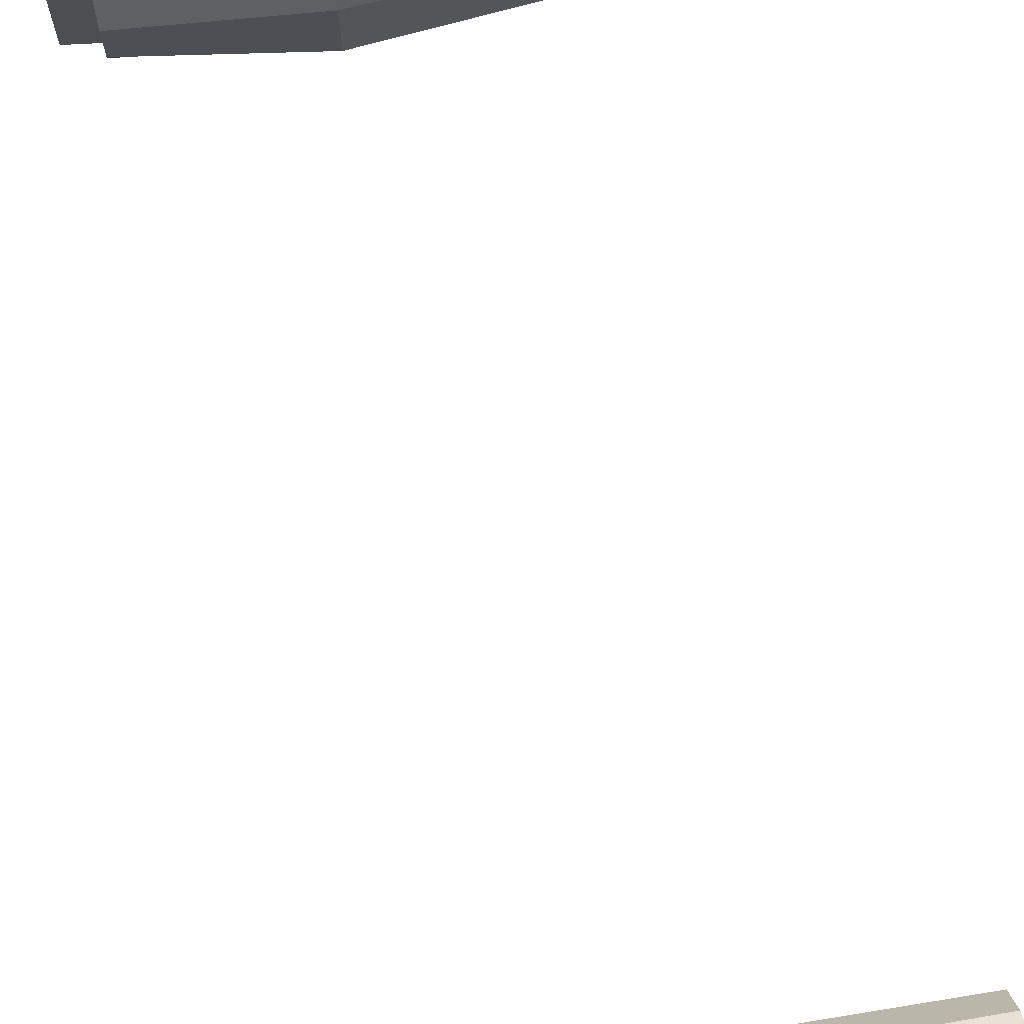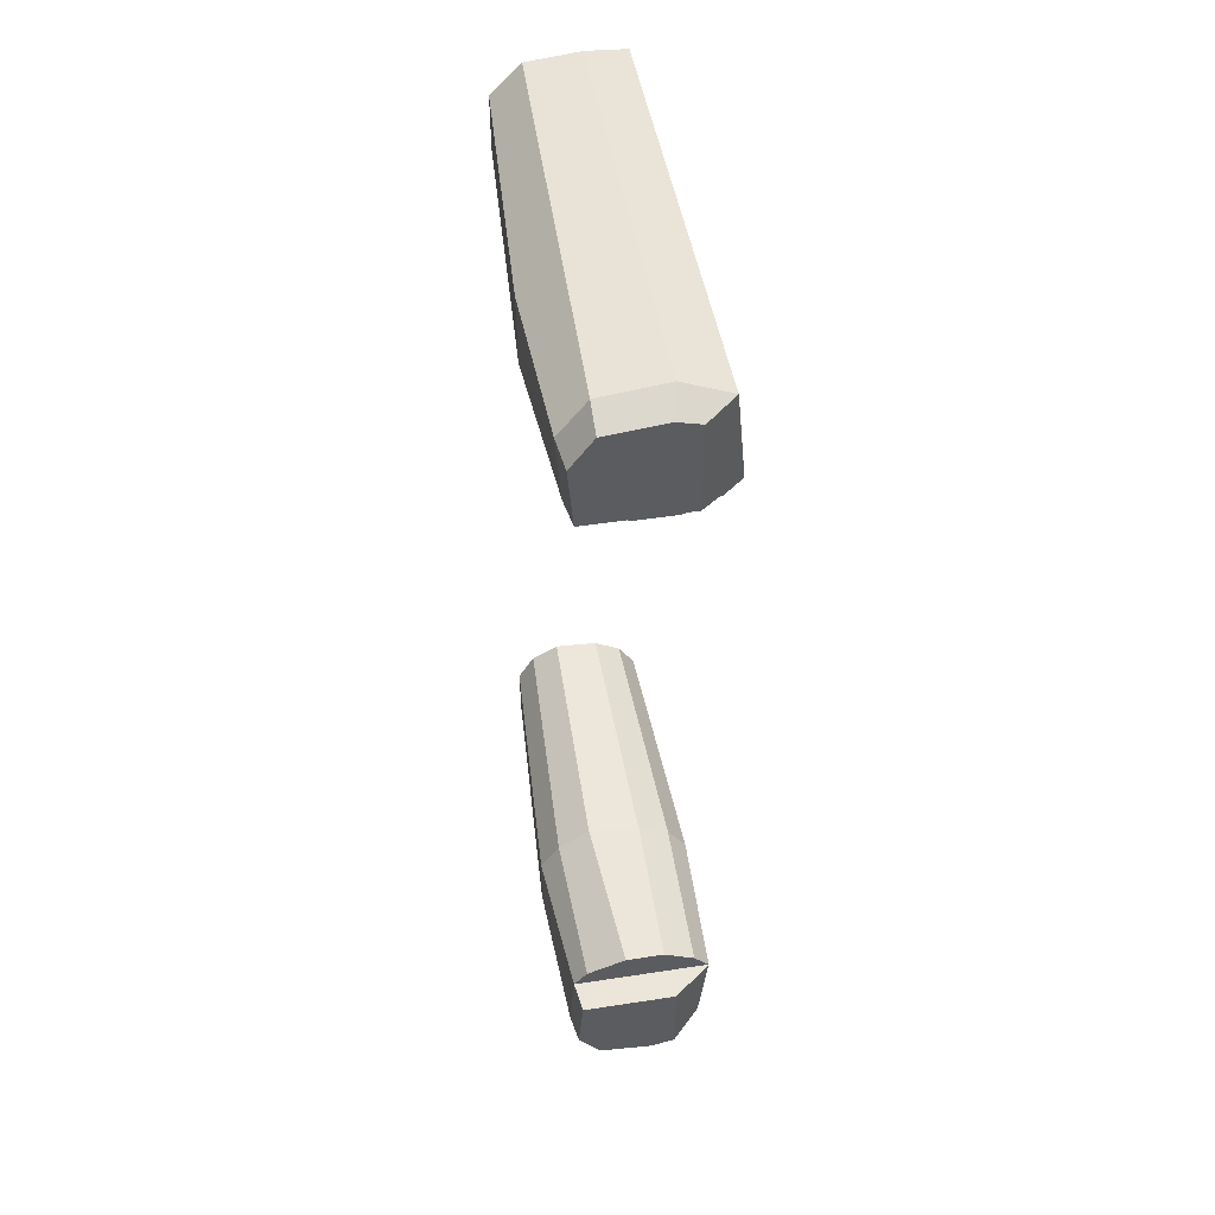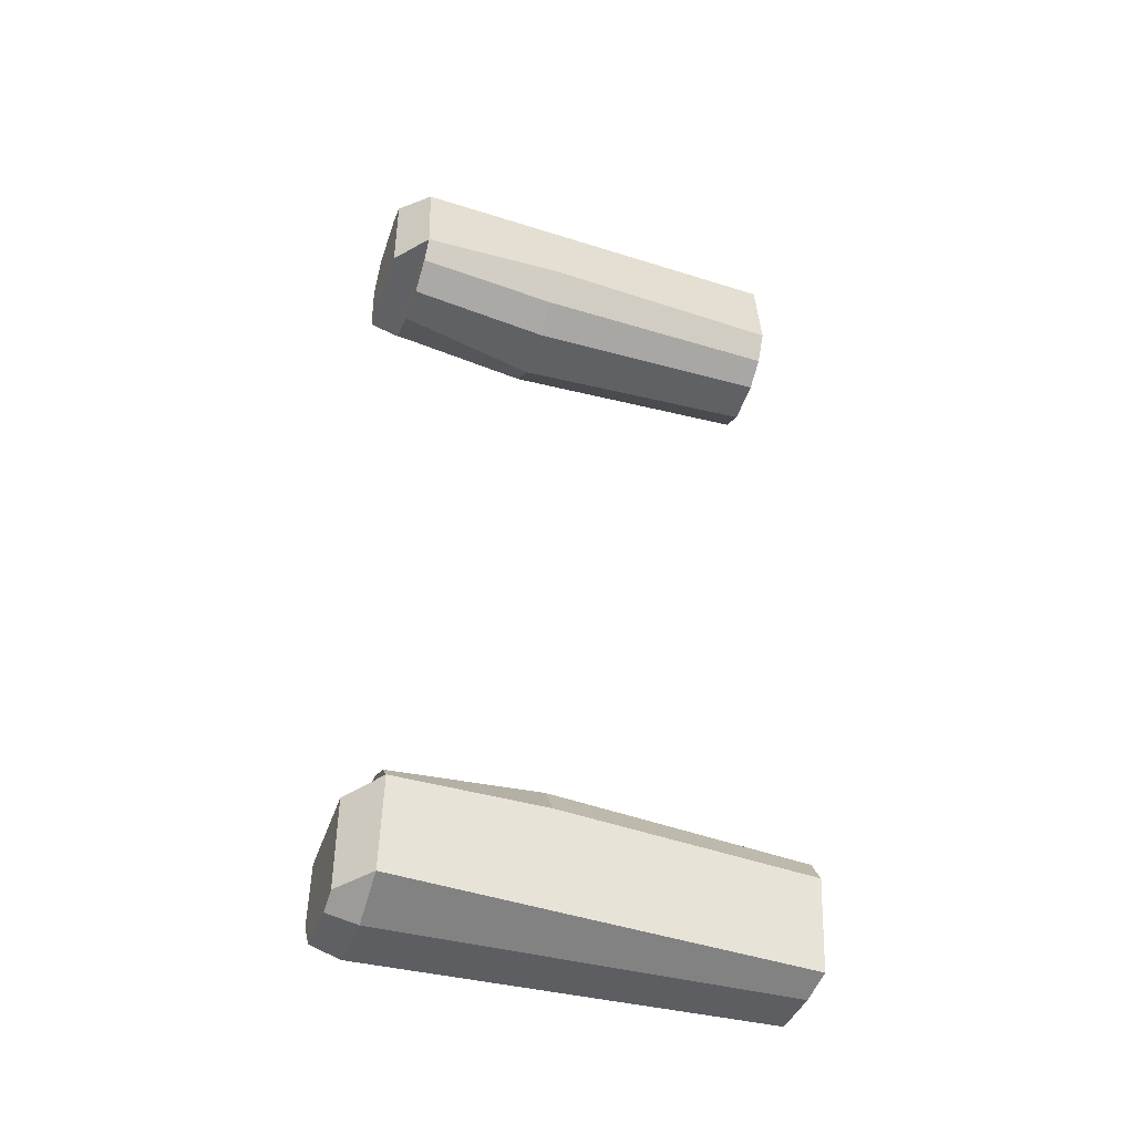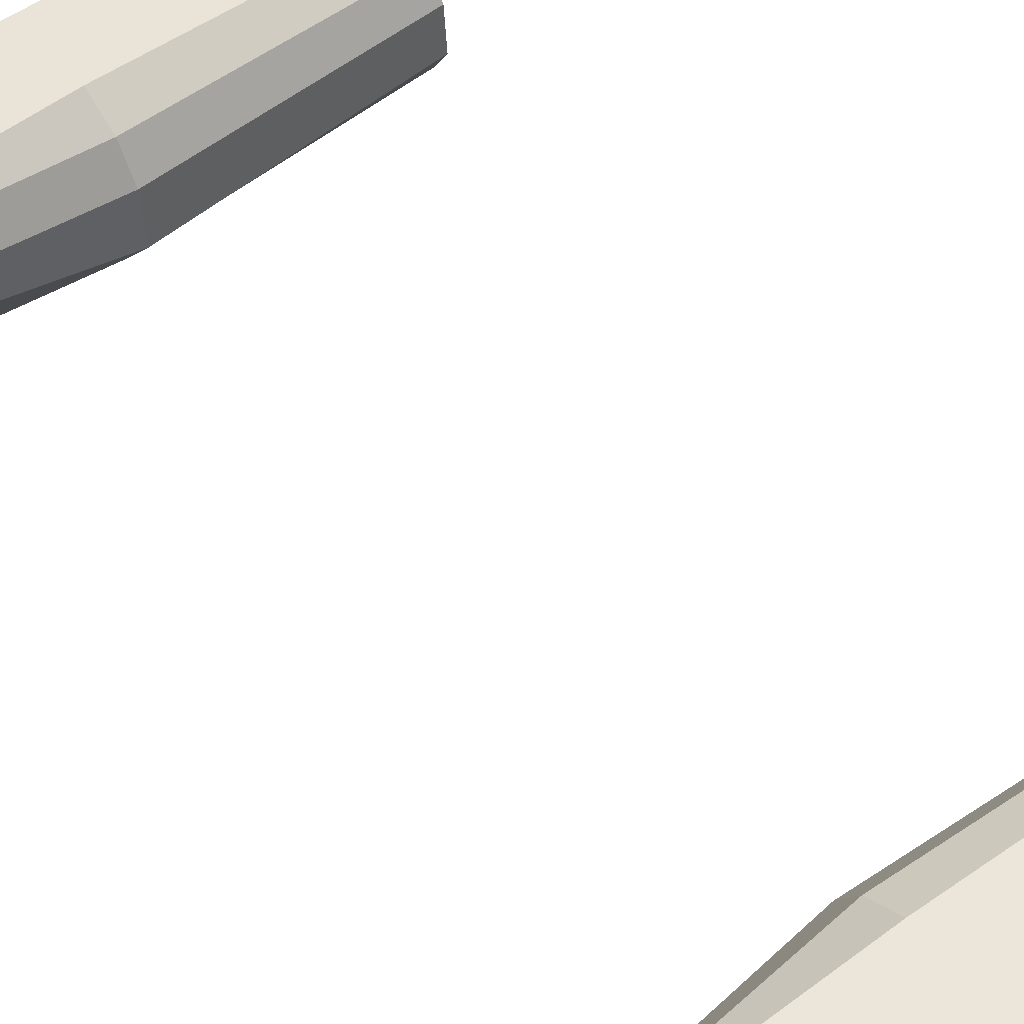
<metadata>
{"format":"obj","ext":"obj","renderer":"f3d","projection":"perspective","resolution":1024,"background":"white","views":[{"elev":73.5,"azim":167.9,"up":"+Y"},{"elev":52.2,"azim":80.6,"up":"+Z"},{"elev":-45.6,"azim":161.4,"up":"+Z"},{"elev":53.5,"azim":141.5,"up":"+Y"}]}
</metadata>
<code>
o Gun_Barrels_Cube.021
v 13.74 0.4139 -10.29
v 13.74 -0.02311 -9.58
v 13.74 -0.7336 -9.149
v 13.74 -1.891 -9.063
v 13.74 -2.601 -9.494
v 13.74 -3.038 -10.29
v 13.74 -0.9077 -12.79
v 13.74 0.1205 -12.71
v 13.74 -3.036 -11.84
v 13.74 -2.269 -12.65
v 24.28 0.4489 -12.65
v 24.28 -0.7878 -13.22
v 24.28 -2.448 -13.02
v 24.28 -3.157 -12.05
v 24.28 -0.5697 -9.263
v 20.43 -0.6137 -8.833
v 24.28 0.2664 -9.705
v 20.43 0.235 -9.347
v 24.28 0.681 -10.18
v 20.43 0.7571 -10.2
v 20.43 -3.361 -10.2
v 24.28 -3.028 -10.18
v 24.27 -2.663 -9.714
v 20.44 -2.844 -9.392
v 24.28 -1.612 -9.263
v 20.43 -1.996 -8.729
v 25.05 -0.3557 -12.77
v 25.05 -0.9661 -12.94
v 25.05 -2.448 -12.77
v 25.05 -3.033 -11.93
v 25.05 -0.3532 -10.25
v 25.05 -2.906 -10.24
v 20.31 -3.364 -12.05
v 13.74 0.4139 10.04
v 13.74 -0.02311 9.332
v 13.74 -0.7336 8.901
v 13.74 -1.891 8.814
v 13.74 -2.601 9.245
v 13.74 -3.038 10.04
v 13.74 -0.9077 12.54
v 13.74 0.1205 12.46
v 13.74 -3.036 11.6
v 13.74 -2.269 12.4
v 24.28 0.4489 12.4
v 24.28 -0.7878 12.97
v 24.28 -2.448 12.77
v 24.28 -3.157 11.8
v 24.28 -0.5697 9.014
v 20.43 -0.6137 8.584
v 24.28 0.2664 9.456
v 20.43 0.235 9.099
v 24.28 0.681 9.927
v 20.43 0.7571 9.95
v 20.43 -3.361 9.95
v 24.28 -3.028 9.927
v 24.27 -2.663 9.466
v 20.44 -2.844 9.143
v 24.28 -1.612 9.014
v 20.43 -1.996 8.481
v 25.05 -0.3557 12.52
v 25.05 -0.9661 12.69
v 25.05 -2.448 12.52
v 25.05 -3.033 11.68
v 25.05 -0.3532 9.996
v 25.05 -2.906 9.996
v 20.31 -3.364 11.8
f 1 2 18 20
f 7 12 13 10
f 21 24 5 6
f 4 5 24 26
f 7 8 11 12
f 13 14 33 9 10
f 1 20 19 11 8
f 16 3 4 26
f 9 33 21 6
f 8 7 10 9 6 5 4 3 2 1
f 16 18 2 3
f 17 18 16 15
f 23 24 21 22
f 19 20 18 17
f 15 16 26 25
f 25 26 24 23
f 17 15 25 23 22 19
f 22 32 31 19
f 11 27 28 12
f 12 28 29 13
f 13 29 30 14
f 22 14 30 32
f 11 19 31 27
f 33 14 22 21
f 29 28 27 31 32 30
f 34 35 51 53
f 40 45 46 43
f 54 57 38 39
f 37 38 57 59
f 40 41 44 45
f 46 47 66 42 43
f 34 53 52 44 41
f 49 36 37 59
f 42 66 54 39
f 41 40 43 42 39 38 37 36 35 34
f 49 51 35 36
f 50 51 49 48
f 56 57 54 55
f 52 53 51 50
f 48 49 59 58
f 58 59 57 56
f 50 48 58 56 55 52
f 55 65 64 52
f 44 60 61 45
f 45 61 62 46
f 46 62 63 47
f 55 47 63 65
f 44 52 64 60
f 66 47 55 54
f 62 61 60 64 65 63

</code>
